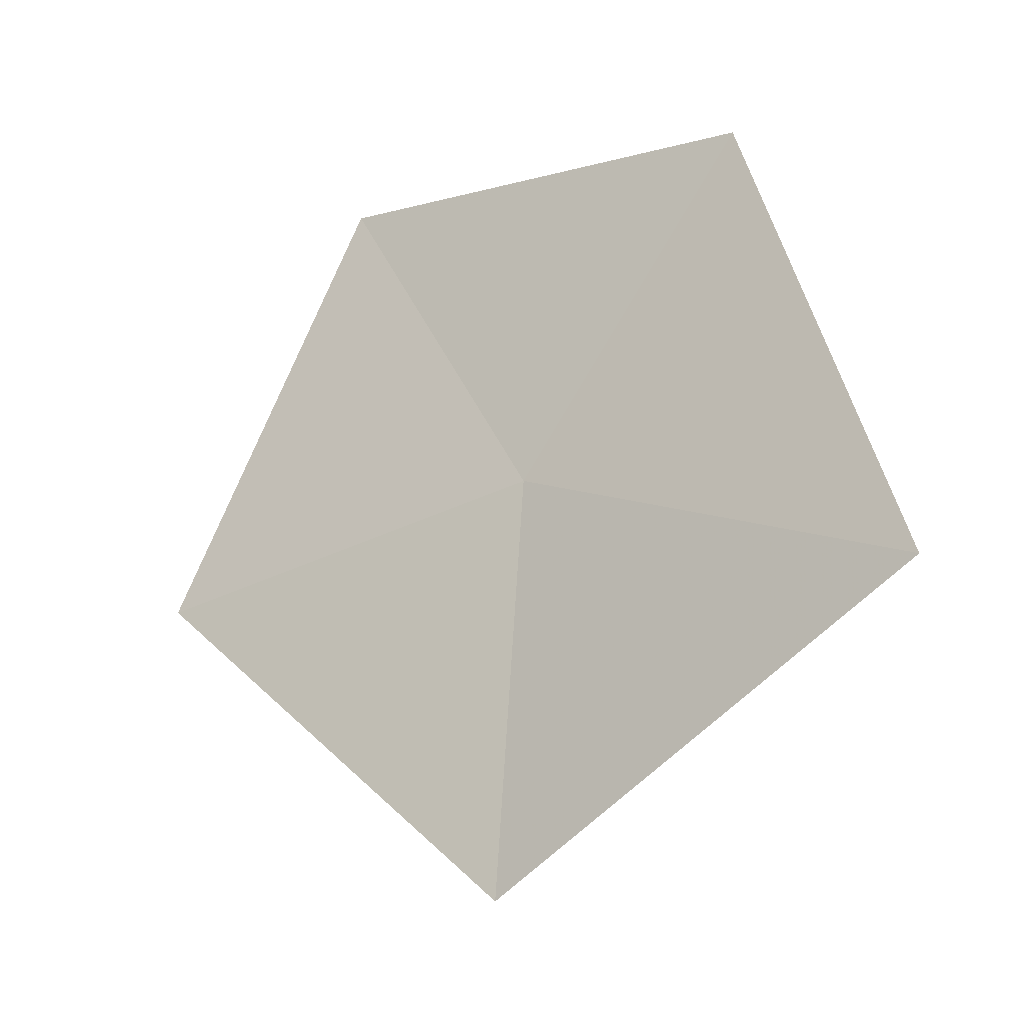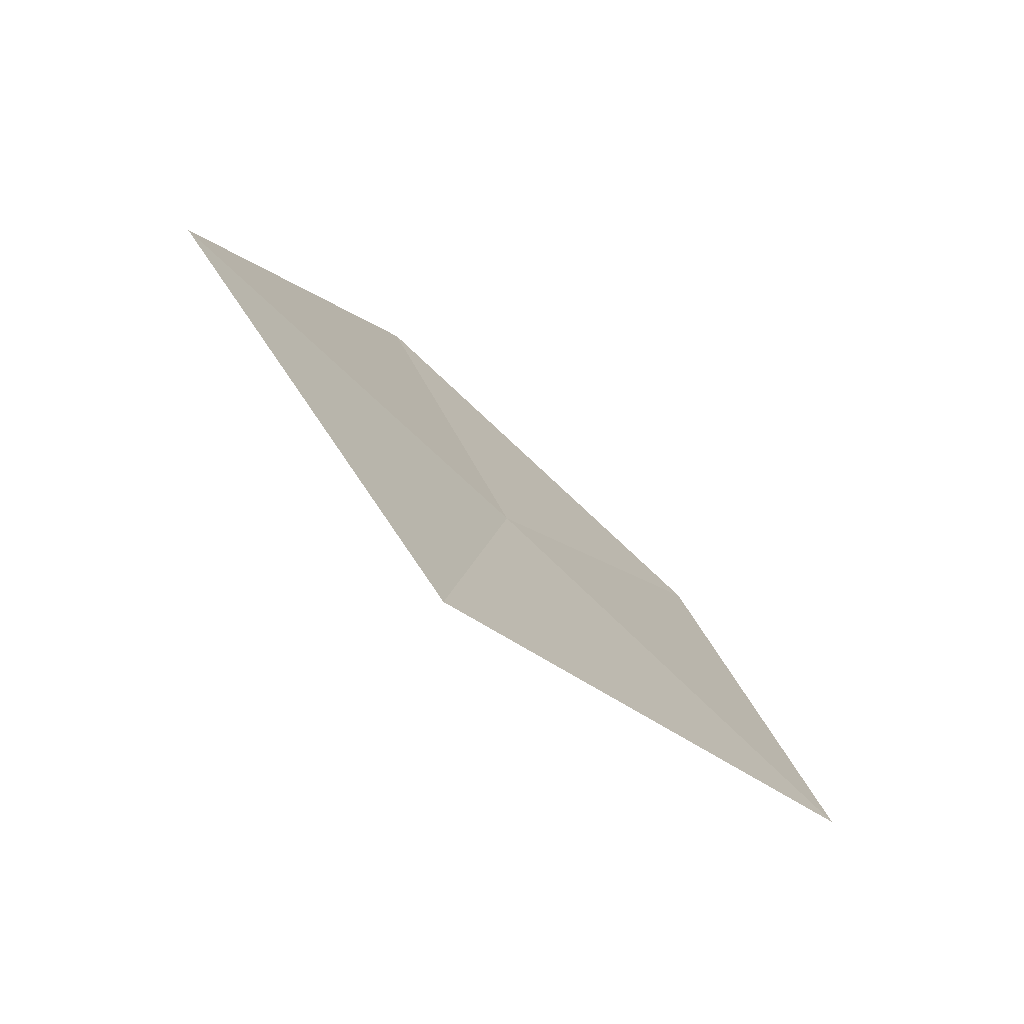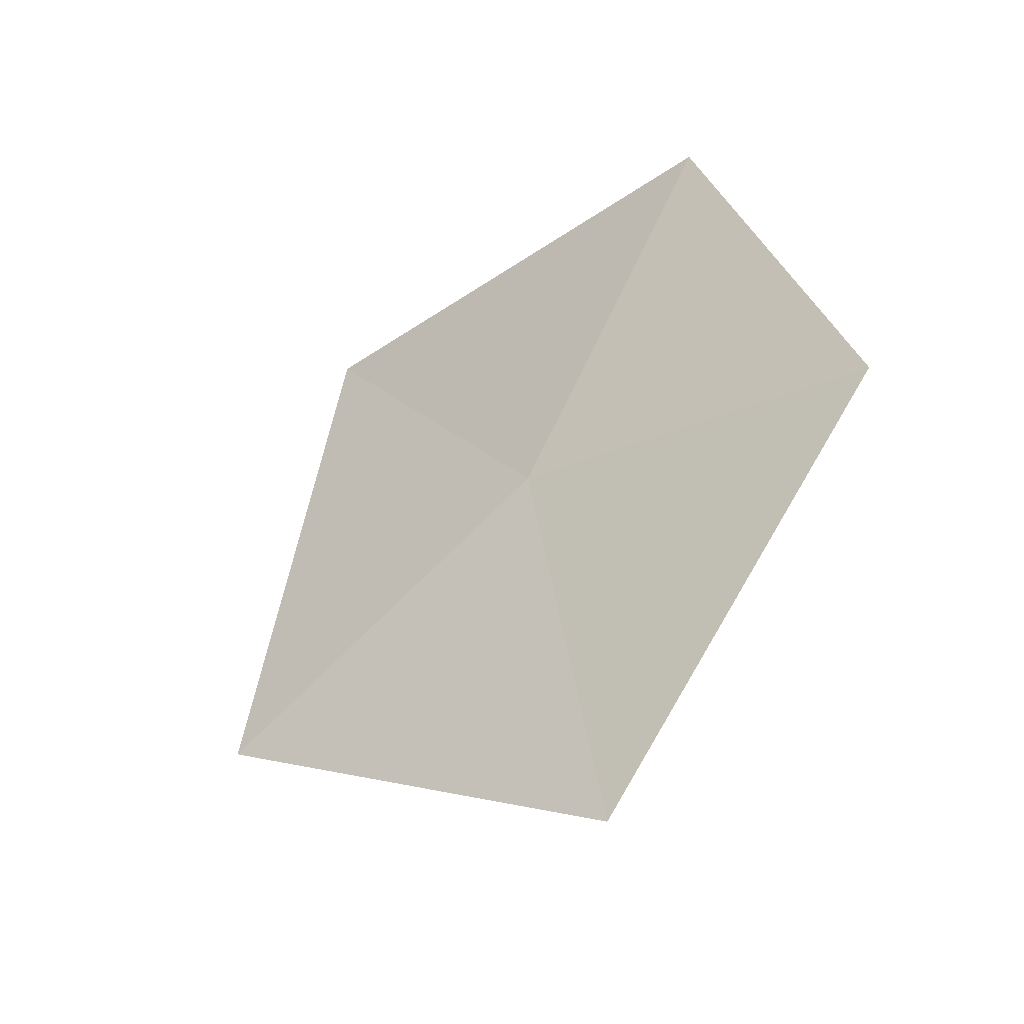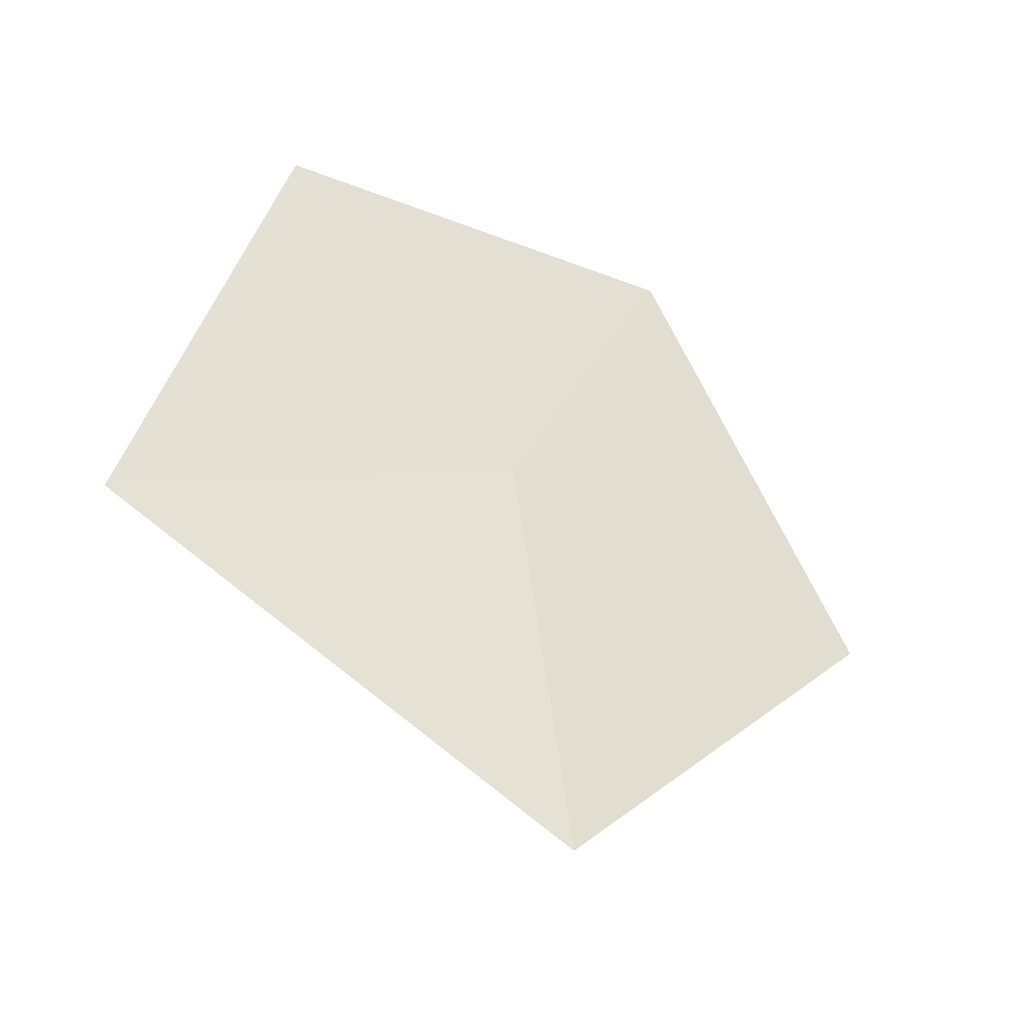
<metadata>
{"format":"obj","ext":"obj","renderer":"f3d","projection":"perspective","resolution":1024,"background":"white","views":[{"elev":-21.1,"azim":142.1,"up":"+Z"},{"elev":-78.8,"azim":69.4,"up":"+Z"},{"elev":-68.1,"azim":-45.6,"up":"+Y"},{"elev":-35.2,"azim":-98.8,"up":"+Z"}]}
</metadata>
<code>
v -9.265 -4.647 35.13
v -9.557 -3.836 34.8
v -9.423 -4.142 35.79
v -9.277 -4.757 34.26
v -9.074 -5.003 35.84
v -8.912 -5.457 34.98
f 1 3 2
f 1 6 5
f 1 2 4
f 1 5 3
f 1 4 6

</code>
